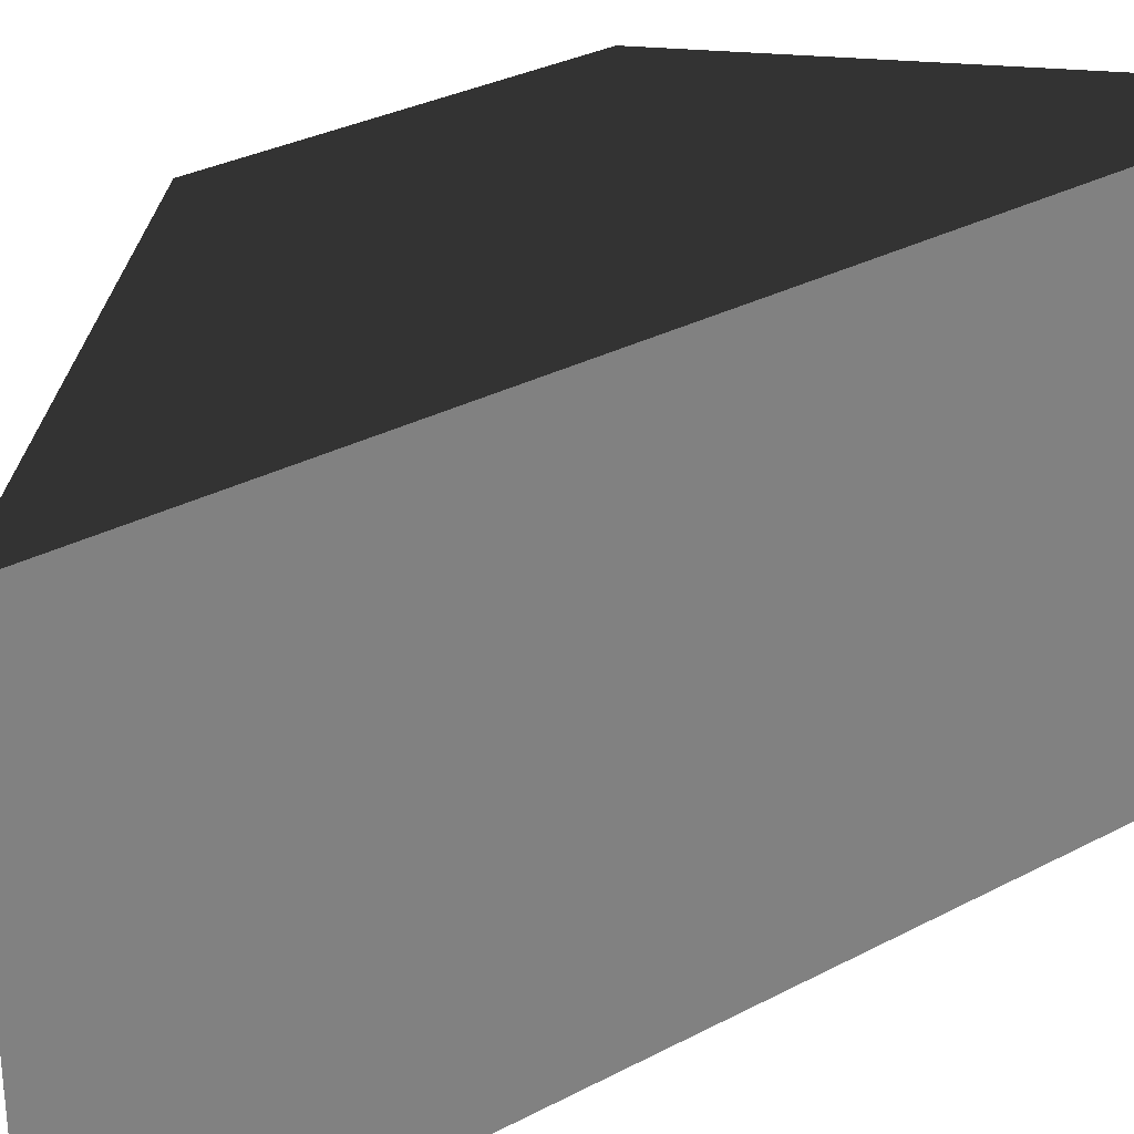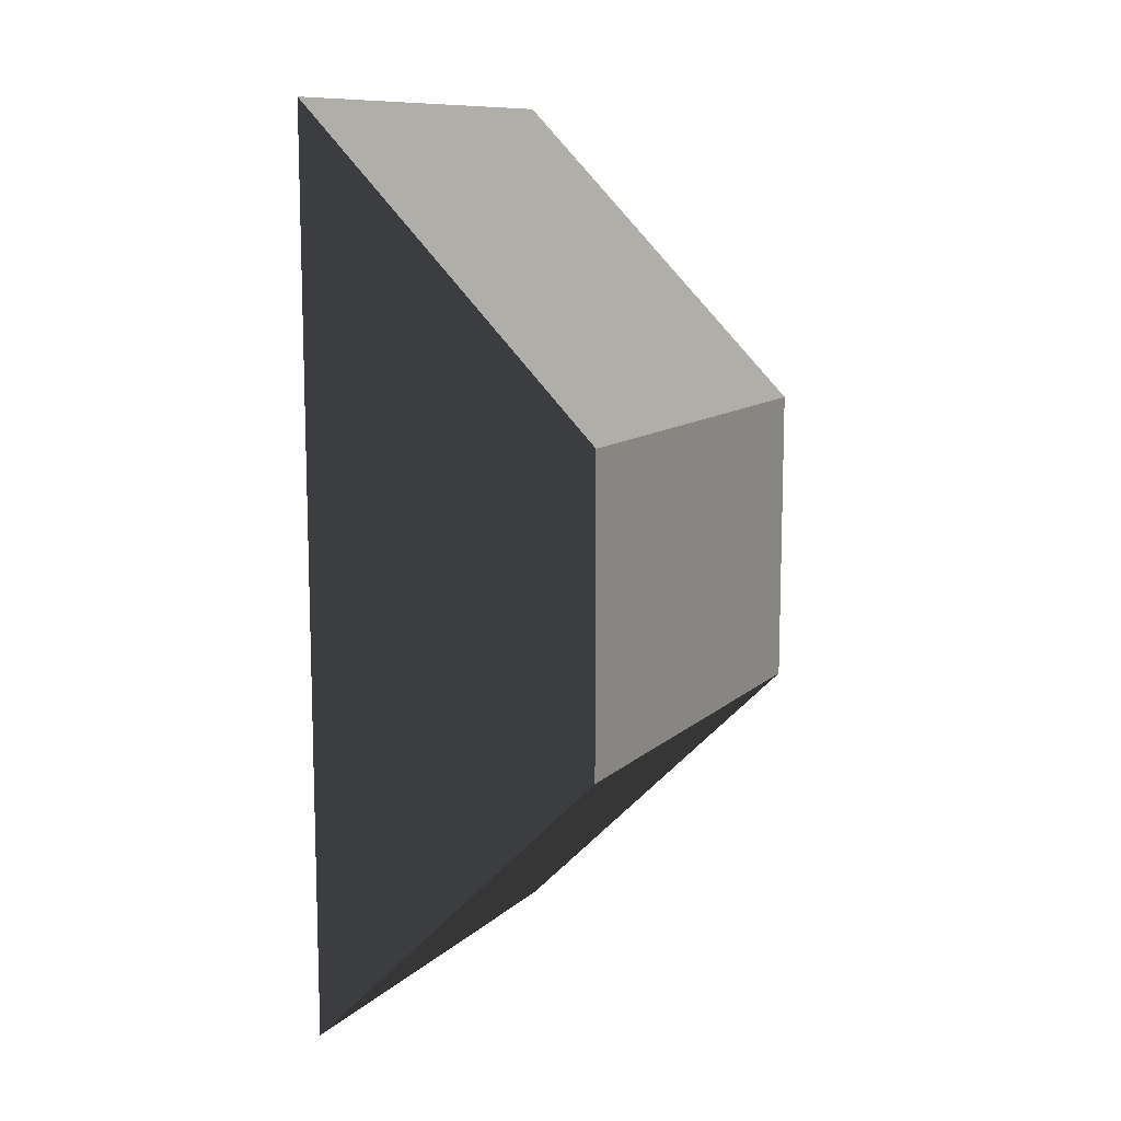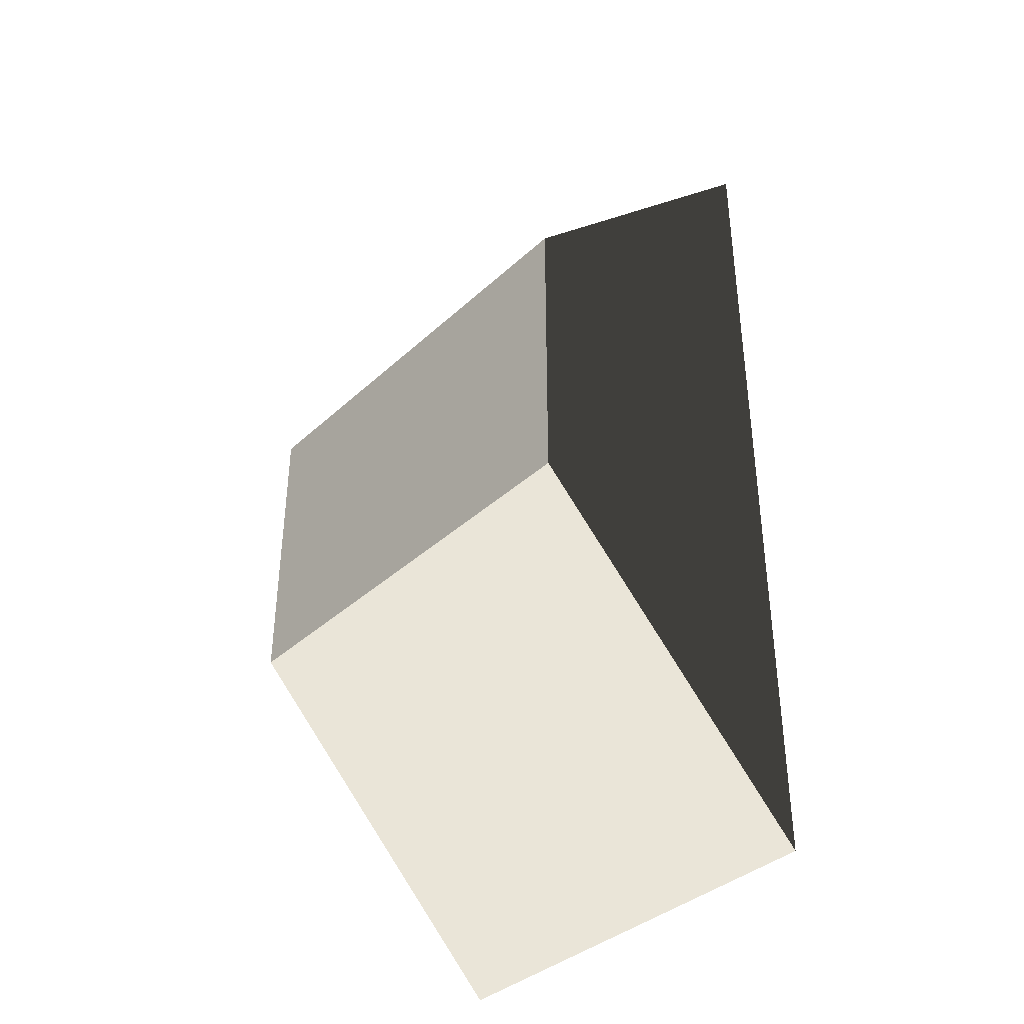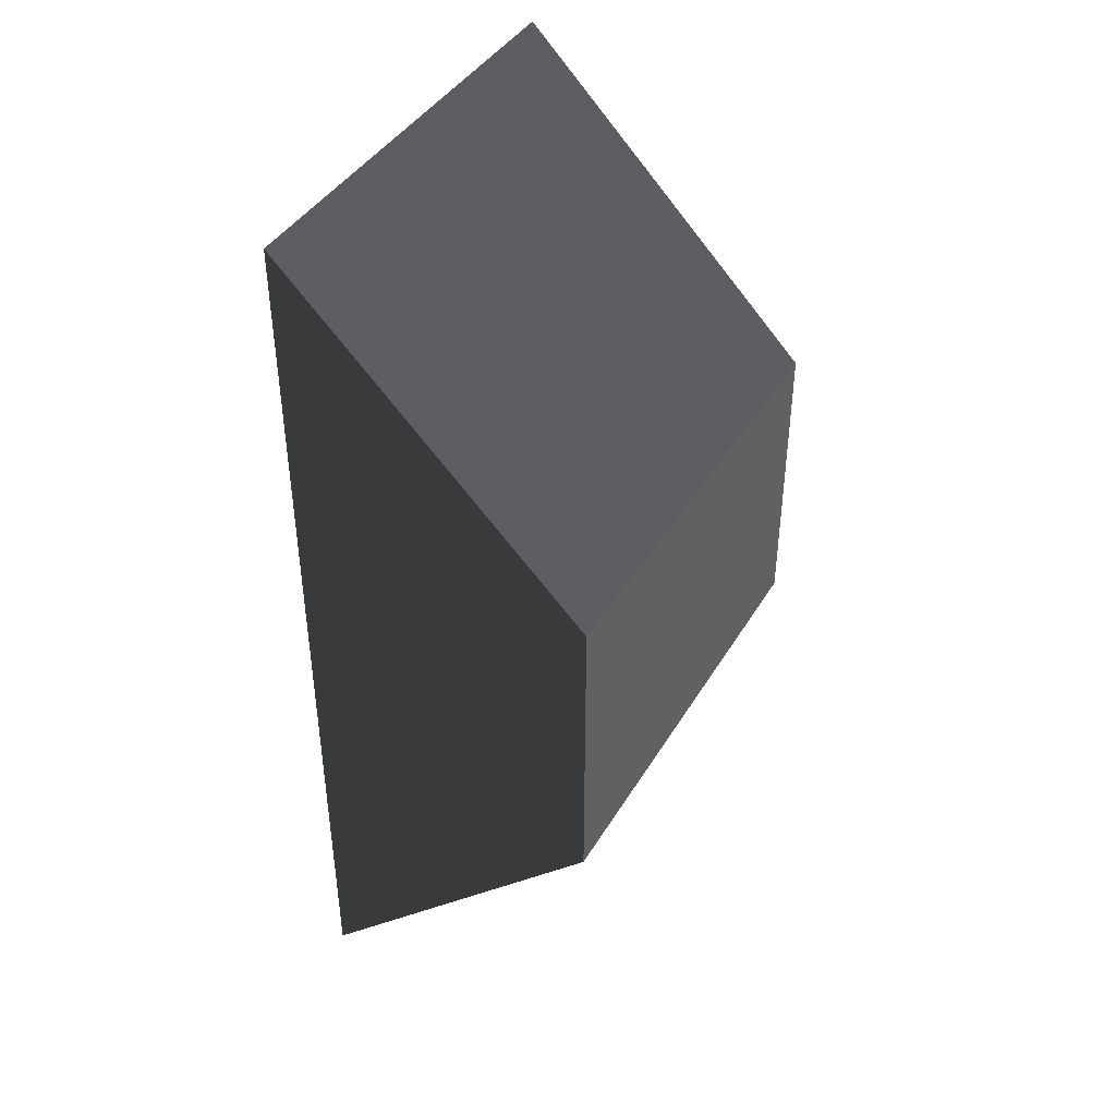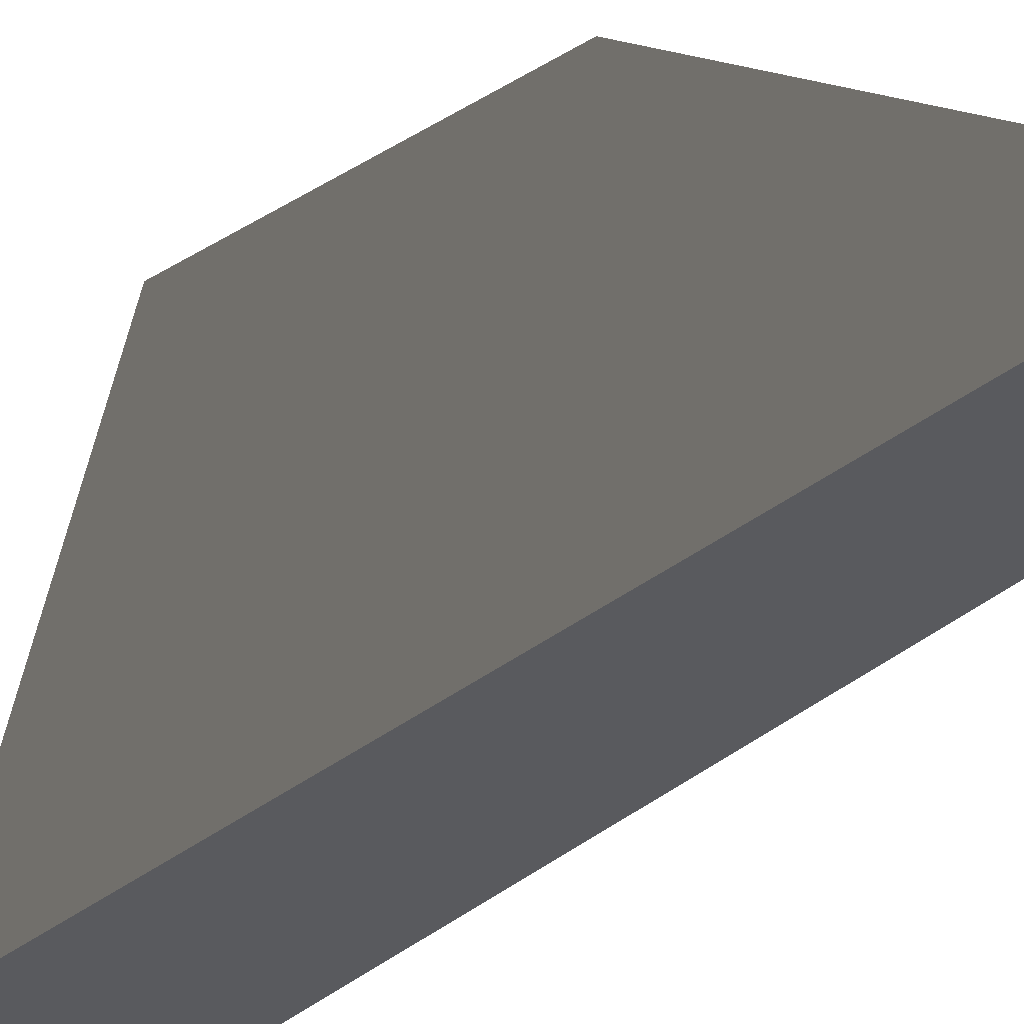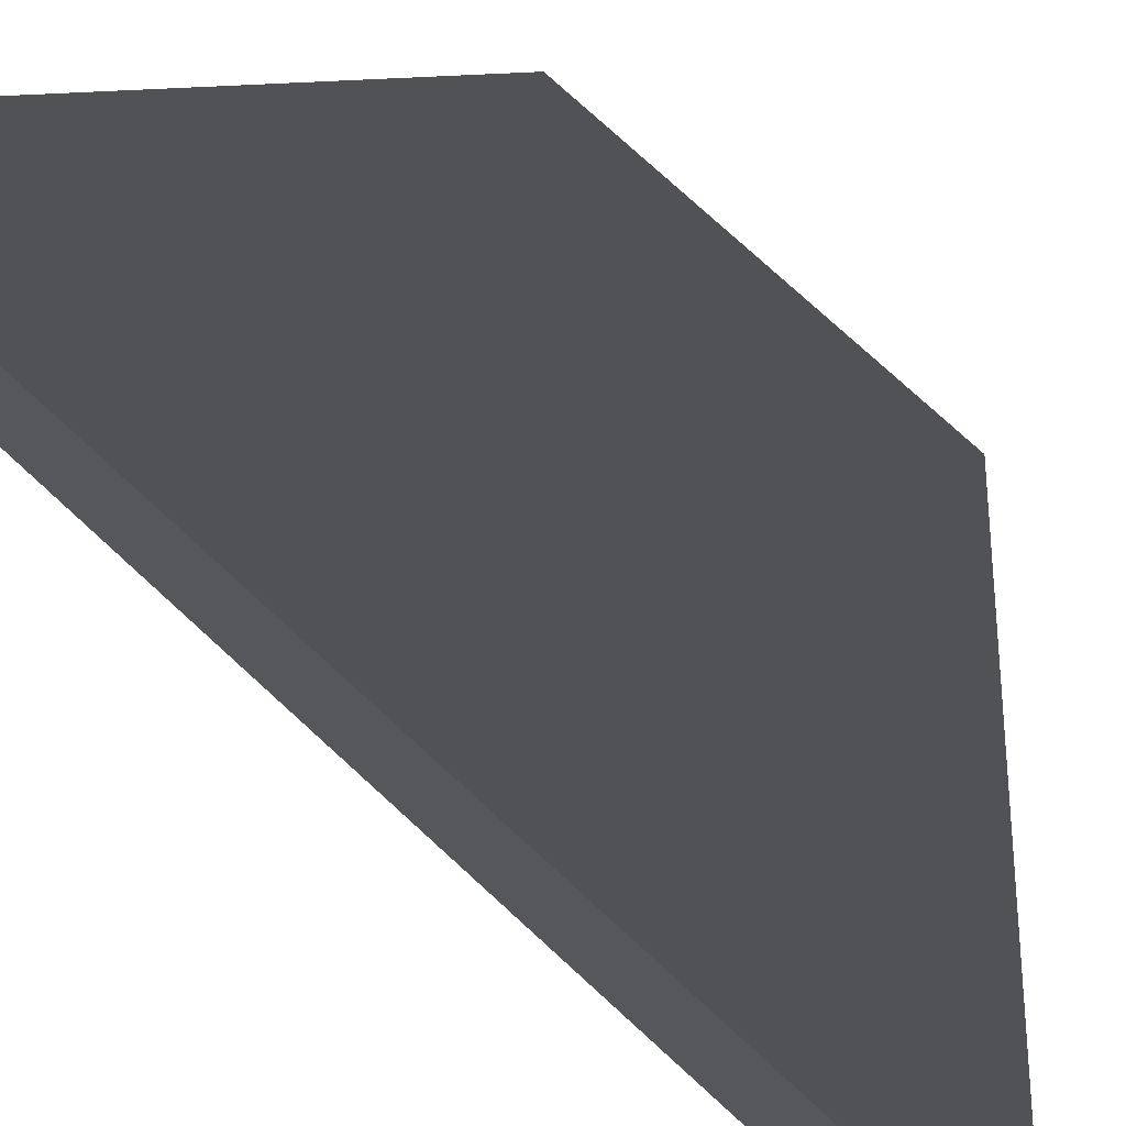
<metadata>
{"format":"obj","ext":"obj","renderer":"f3d","projection":"perspective","resolution":1024,"background":"white","views":[{"elev":30.9,"azim":-127.3,"up":"+Y"},{"elev":11.0,"azim":27.2,"up":"+Z"},{"elev":-37.8,"azim":139.1,"up":"+Z"},{"elev":41.8,"azim":28.5,"up":"+Z"},{"elev":68.0,"azim":-121.7,"up":"+Y"},{"elev":78.5,"azim":-47.7,"up":"+Y"}]}
</metadata>
<code>
v 10.08 1.2 28.56
v 10.08 1.2 27.12
v 10.08 1.92 28.56
v 10.08 1.92 27.12
v 10.56 1.2 28.08
v 10.56 1.2 27.6
v 10.56 1.92 28.08
v 10.56 1.92 27.6
f 1 1 3
f 1 3 4
f 1 4 2
f 5 5 1
f 5 1 2
f 5 2 6
f 3 3 7
f 3 7 8
f 3 8 4
f 3 3 1
f 3 1 5
f 3 5 7
f 2 2 4
f 2 4 8
f 2 8 6
f 7 7 5
f 7 5 6
f 7 6 8

</code>
